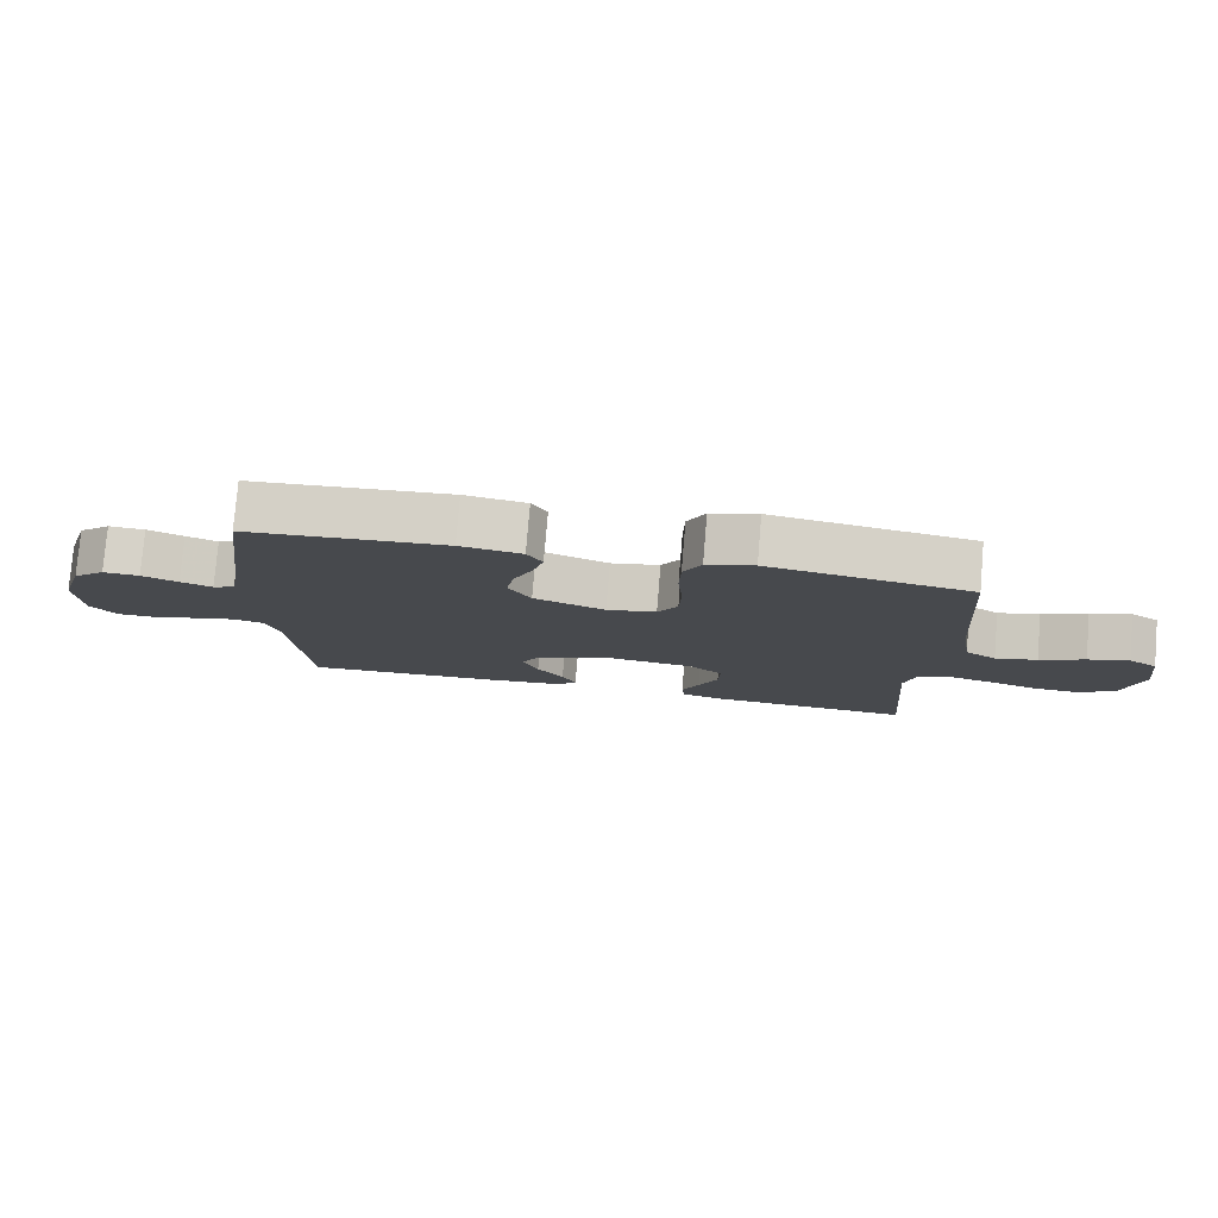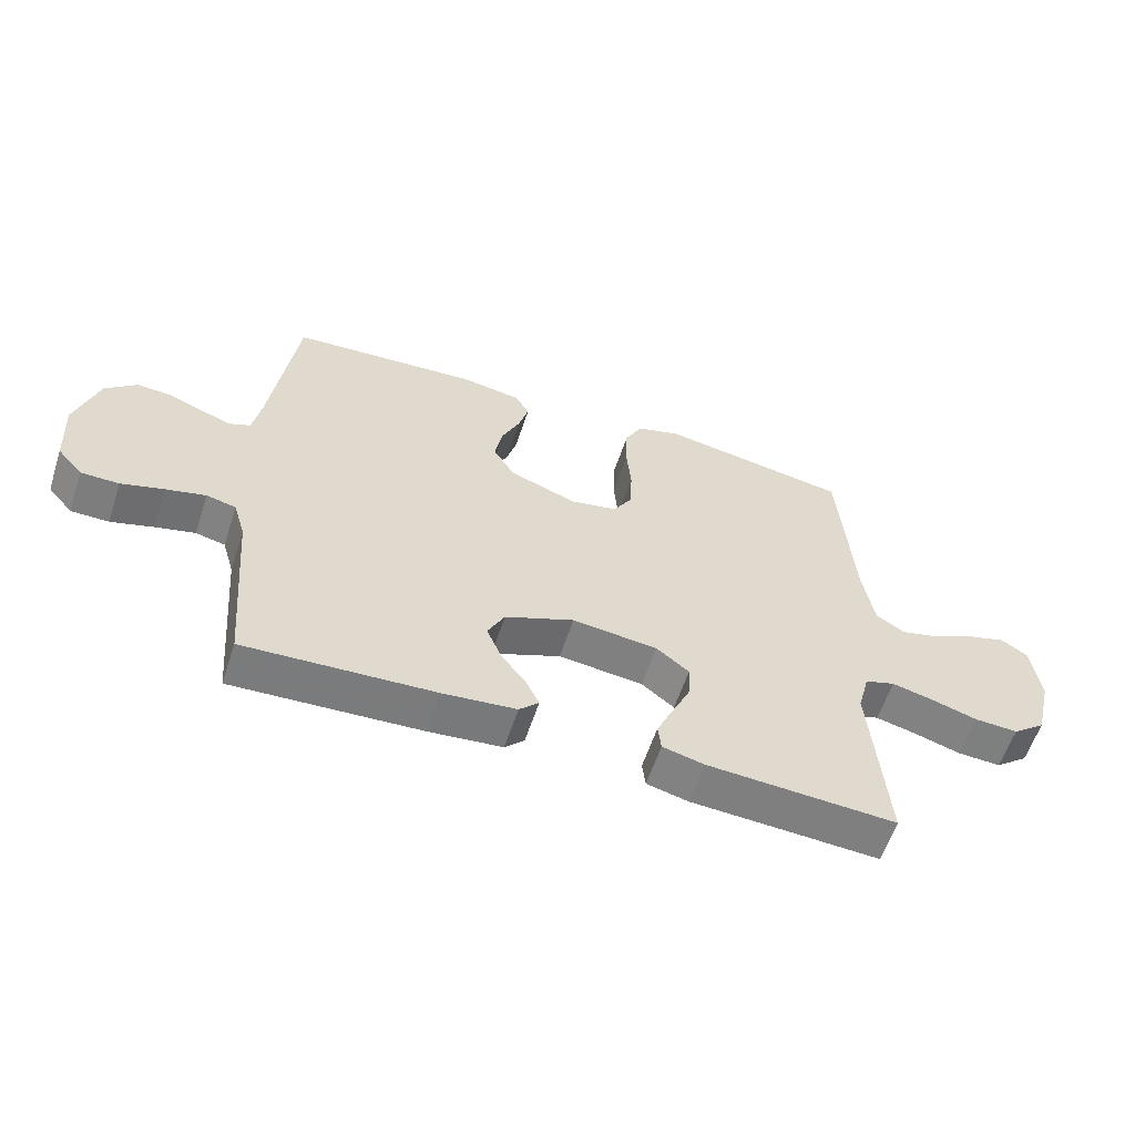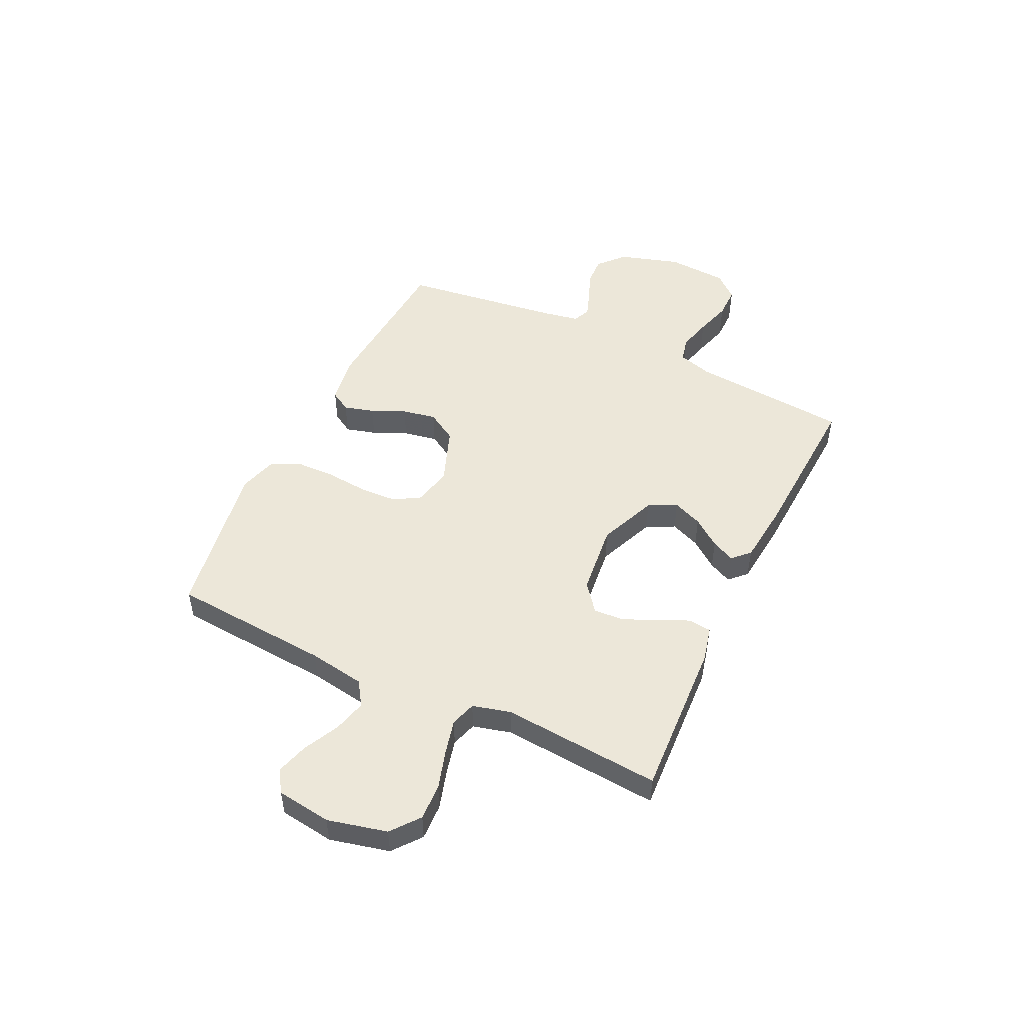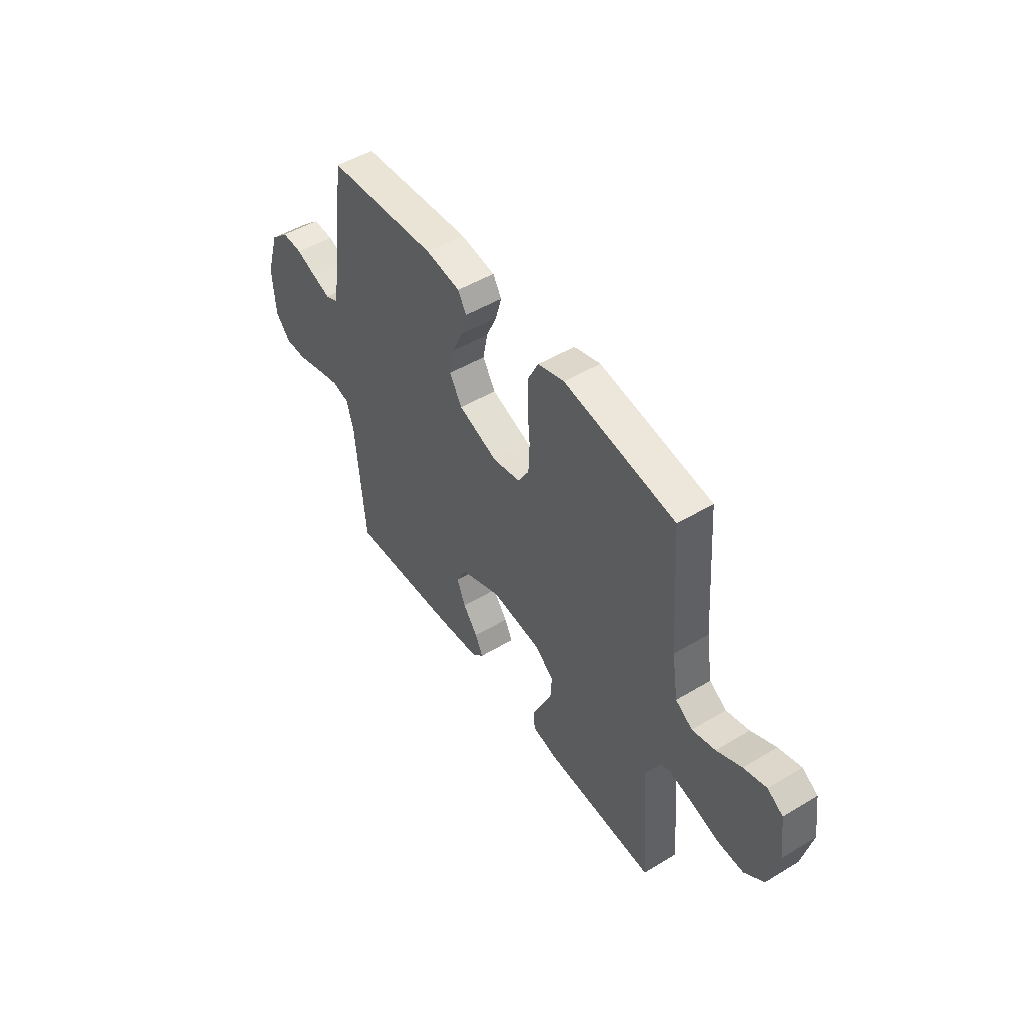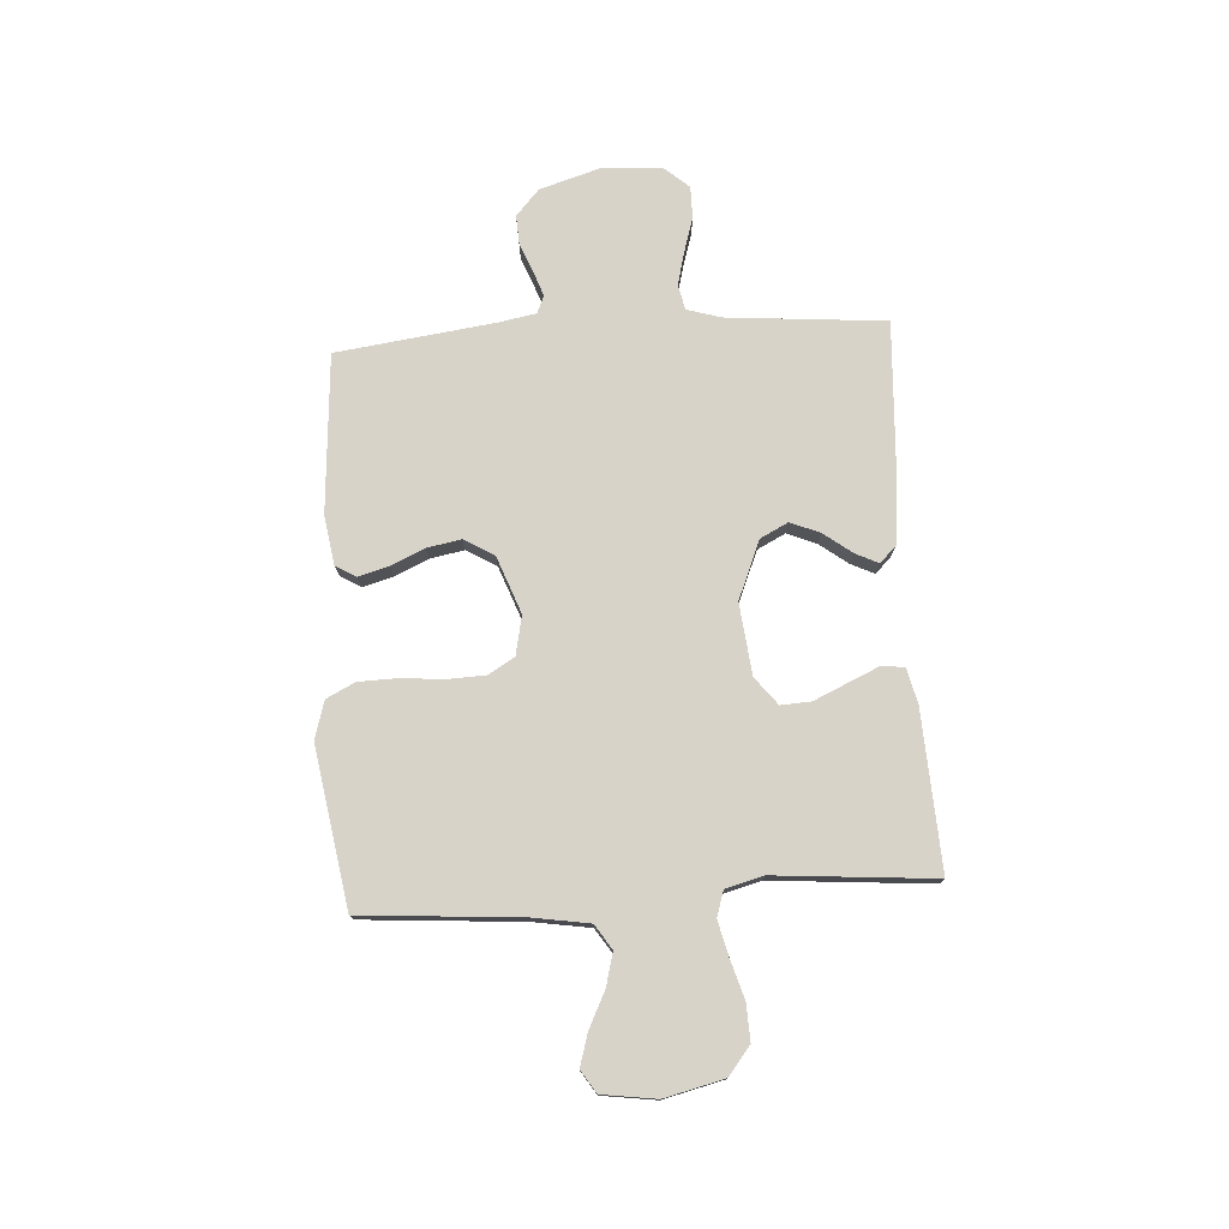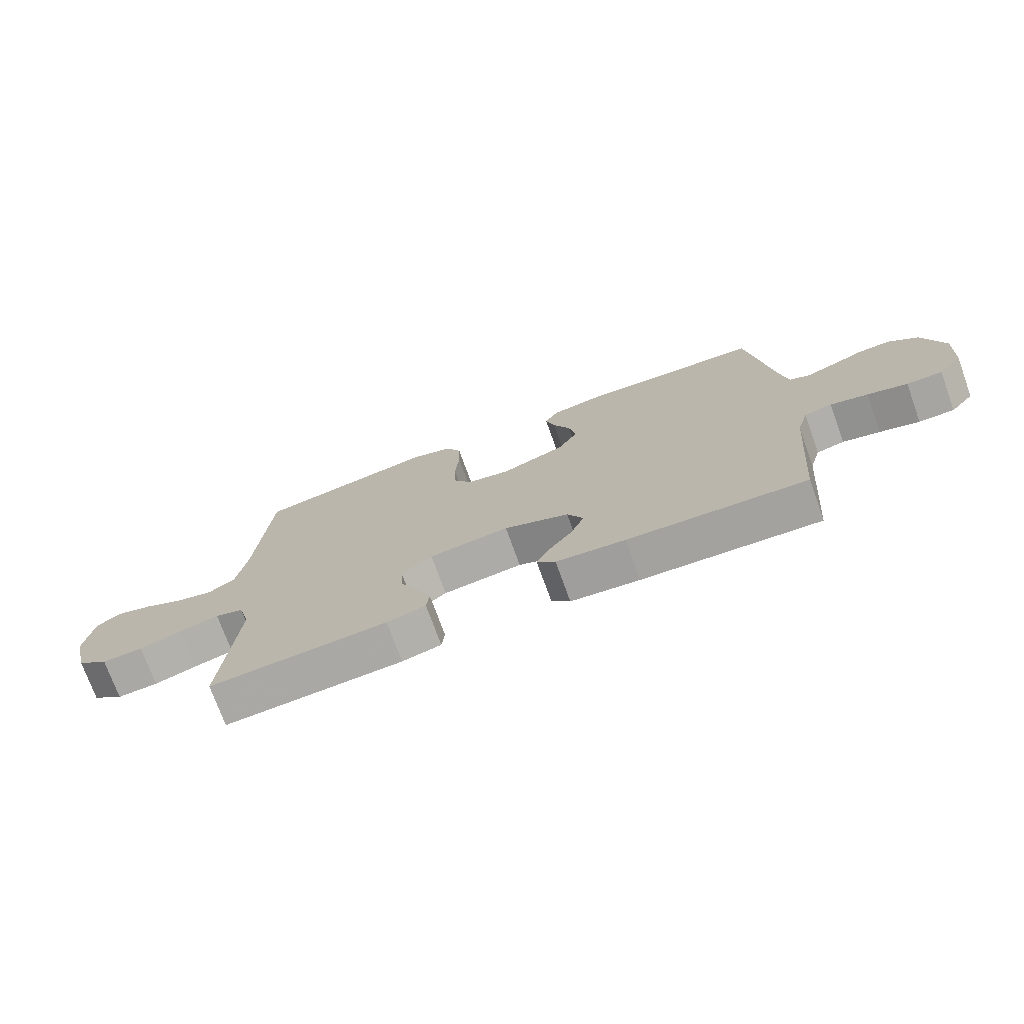
<metadata>
{"format":"obj","ext":"obj","renderer":"f3d","projection":"perspective","resolution":1024,"background":"white","views":[{"elev":78.2,"azim":4.8,"up":"+Z"},{"elev":-59.1,"azim":-18.2,"up":"+Z"},{"elev":49.8,"azim":115.6,"up":"+Y"},{"elev":49.1,"azim":56.3,"up":"+Z"},{"elev":75.9,"azim":86.5,"up":"+Y"},{"elev":-73.9,"azim":-160.1,"up":"+Z"}]}
</metadata>
<code>
v -0.5 0.07 -0.5
v -0.525 0.07 -0.2
v -0.544 0.07 -0.136
v -0.591 0.07 -0.125
v -0.654 0.07 -0.141
v -0.721 0.07 -0.161
v -0.781 0.07 -0.161
v -0.821 0.07 -0.115
v -0.828 0.07 0
v -0.793 0.07 0.114
v -0.744 0.07 0.158
v -0.689 0.07 0.155
v -0.634 0.07 0.133
v -0.586 0.07 0.116
v -0.553 0.07 0.13
v -0.54 0.07 0.2
v -0.5 0.07 0.5
v -0.2 0.07 0.521
v -0.107 0.07 0.506
v -0.084 0.07 0.467
v -0.1 0.07 0.41
v -0.129 0.07 0.346
v -0.141 0.07 0.282
v -0.107 0.07 0.225
v 0 0.07 0.185
v 0.074 0.07 0.2
v 0.104 0.07 0.25
v 0.107 0.07 0.322
v 0.1 0.07 0.401
v 0.102 0.07 0.475
v 0.129 0.07 0.529
v 0.2 0.07 0.55
v 0.5 0.07 0.5
v 0.522 0.07 0.2
v 0.539 0.07 0.093
v 0.585 0.07 0.063
v 0.647 0.07 0.079
v 0.714 0.07 0.112
v 0.775 0.07 0.13
v 0.817 0.07 0.103
v 0.831 0.07 0
v 0.804 0.07 -0.112
v 0.751 0.07 -0.154
v 0.682 0.07 -0.151
v 0.609 0.07 -0.129
v 0.543 0.07 -0.113
v 0.495 0.07 -0.128
v 0.476 0.07 -0.2
v 0.5 0.07 -0.5
v 0.2 0.07 -0.484
v 0.134 0.07 -0.468
v 0.129 0.07 -0.425
v 0.155 0.07 -0.367
v 0.184 0.07 -0.303
v 0.187 0.07 -0.246
v 0.135 0.07 -0.205
v 0 0.07 -0.19
v -0.11 0.07 -0.235
v -0.137 0.07 -0.288
v -0.114 0.07 -0.344
v -0.074 0.07 -0.397
v -0.053 0.07 -0.441
v -0.084 0.07 -0.472
v -0.2 0.07 -0.484
v -0.5 0 -0.5
v -0.525 0 -0.2
v -0.544 0 -0.136
v -0.591 0 -0.125
v -0.654 0 -0.141
v -0.721 0 -0.161
v -0.781 0 -0.161
v -0.821 0 -0.115
v -0.828 0 0
v -0.793 0 0.114
v -0.744 0 0.158
v -0.689 0 0.155
v -0.634 0 0.133
v -0.586 0 0.116
v -0.553 0 0.13
v -0.54 0 0.2
v -0.5 0 0.5
v -0.2 0 0.521
v -0.107 0 0.506
v -0.084 0 0.467
v -0.1 0 0.41
v -0.129 0 0.346
v -0.141 0 0.282
v -0.107 0 0.225
v 0 0 0.185
v 0.074 0 0.2
v 0.104 0 0.25
v 0.107 0 0.322
v 0.1 0 0.401
v 0.102 0 0.475
v 0.129 0 0.529
v 0.2 0 0.55
v 0.5 0 0.5
v 0.522 0 0.2
v 0.539 0 0.093
v 0.585 0 0.063
v 0.647 0 0.079
v 0.714 0 0.112
v 0.775 0 0.13
v 0.817 0 0.103
v 0.831 0 0
v 0.804 0 -0.112
v 0.751 0 -0.154
v 0.682 0 -0.151
v 0.609 0 -0.129
v 0.543 0 -0.113
v 0.495 0 -0.128
v 0.476 0 -0.2
v 0.5 0 -0.5
v 0.2 0 -0.484
v 0.134 0 -0.468
v 0.129 0 -0.425
v 0.155 0 -0.367
v 0.184 0 -0.303
v 0.187 0 -0.246
v 0.135 0 -0.205
v 0 0 -0.19
v -0.11 0 -0.235
v -0.137 0 -0.288
v -0.114 0 -0.344
v -0.074 0 -0.397
v -0.053 0 -0.441
v -0.084 0 -0.472
v -0.2 0 -0.484
f 63 64 1 2
f 60 61 62 63
f 59 60 63 2
f 58 59 2 3
f 57 58 3 4
f 51 52 53 54
f 49 50 51 54
f 48 49 54 55
f 47 48 55 56
f 42 43 44 45
f 42 45 46
f 41 42 46
f 37 38 39 40
f 36 37 40 41
f 31 32 33 34
f 31 34 35
f 28 29 30 31
f 27 28 31 35
f 26 27 35 36
f 19 20 21 22
f 19 22 23
f 16 17 18 19
f 15 16 19 23
f 14 15 23 24
f 10 11 12 13
f 10 13 14
f 9 10 14
f 5 6 7 8
f 4 5 8 9
f 57 4 9 14
f 36 41 46 47
f 25 26 36 47
f 25 47 56 57
f 14 24 25 57
f 66 65 128 127
f 127 126 125 124
f 66 127 124 123
f 67 66 123 122
f 68 67 122 121
f 118 117 116 115
f 118 115 114 113
f 119 118 113 112
f 120 119 112 111
f 109 108 107 106
f 110 109 106
f 110 106 105
f 104 103 102 101
f 105 104 101 100
f 98 97 96 95
f 99 98 95
f 95 94 93 92
f 99 95 92 91
f 100 99 91 90
f 86 85 84 83
f 87 86 83
f 83 82 81 80
f 87 83 80 79
f 88 87 79 78
f 77 76 75 74
f 78 77 74
f 78 74 73
f 72 71 70 69
f 73 72 69 68
f 78 73 68 121
f 111 110 105 100
f 111 100 90 89
f 121 120 111 89
f 121 89 88 78
f 1 65 66 2
f 2 66 67 3
f 3 67 68 4
f 4 68 69 5
f 5 69 70 6
f 6 70 71 7
f 7 71 72 8
f 8 72 73 9
f 9 73 74 10
f 10 74 75 11
f 11 75 76 12
f 12 76 77 13
f 13 77 78 14
f 14 78 79 15
f 15 79 80 16
f 16 80 81 17
f 17 81 82 18
f 18 82 83 19
f 19 83 84 20
f 20 84 85 21
f 21 85 86 22
f 22 86 87 23
f 23 87 88 24
f 24 88 89 25
f 25 89 90 26
f 26 90 91 27
f 27 91 92 28
f 28 92 93 29
f 29 93 94 30
f 30 94 95 31
f 31 95 96 32
f 32 96 97 33
f 33 97 98 34
f 34 98 99 35
f 35 99 100 36
f 36 100 101 37
f 37 101 102 38
f 38 102 103 39
f 39 103 104 40
f 40 104 105 41
f 41 105 106 42
f 42 106 107 43
f 43 107 108 44
f 44 108 109 45
f 45 109 110 46
f 46 110 111 47
f 47 111 112 48
f 48 112 113 49
f 49 113 114 50
f 50 114 115 51
f 51 115 116 52
f 52 116 117 53
f 53 117 118 54
f 54 118 119 55
f 55 119 120 56
f 56 120 121 57
f 57 121 122 58
f 58 122 123 59
f 59 123 124 60
f 60 124 125 61
f 61 125 126 62
f 62 126 127 63
f 63 127 128 64
f 64 128 65 1

</code>
